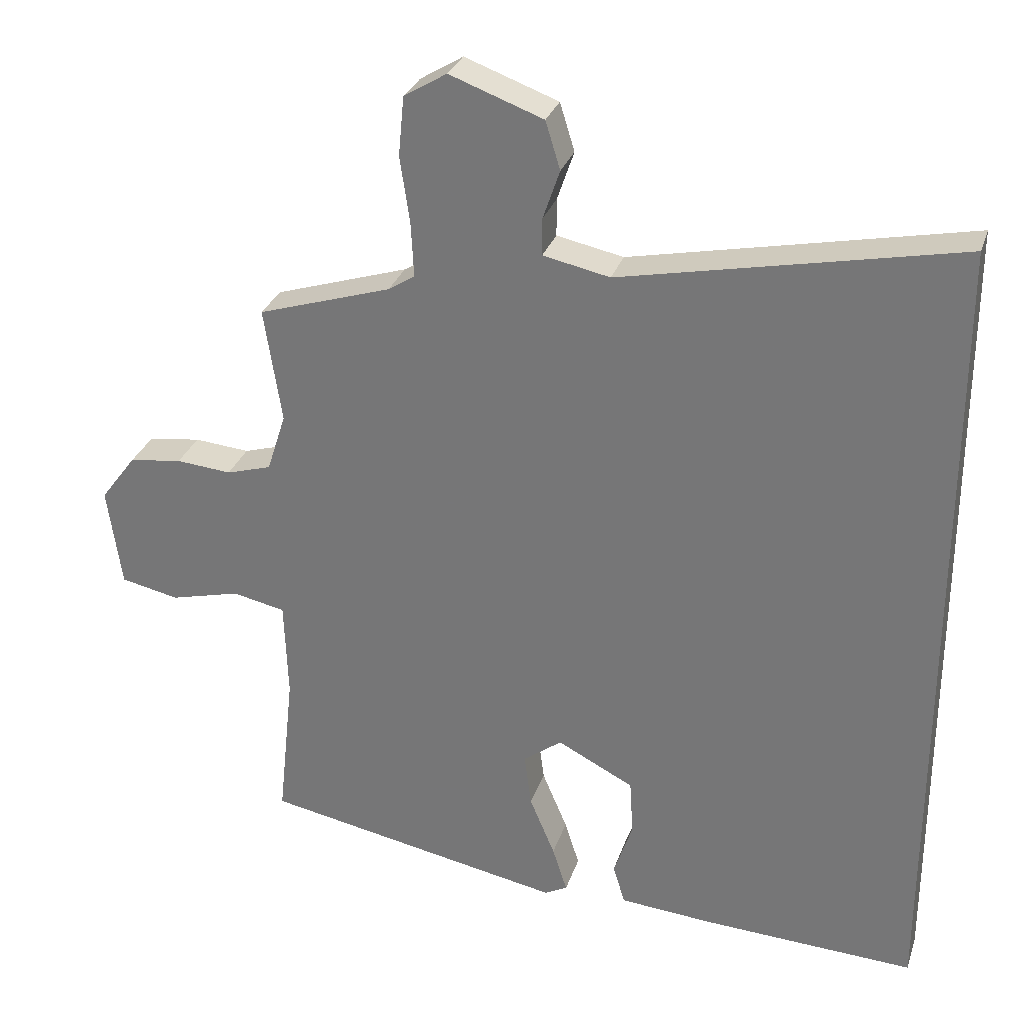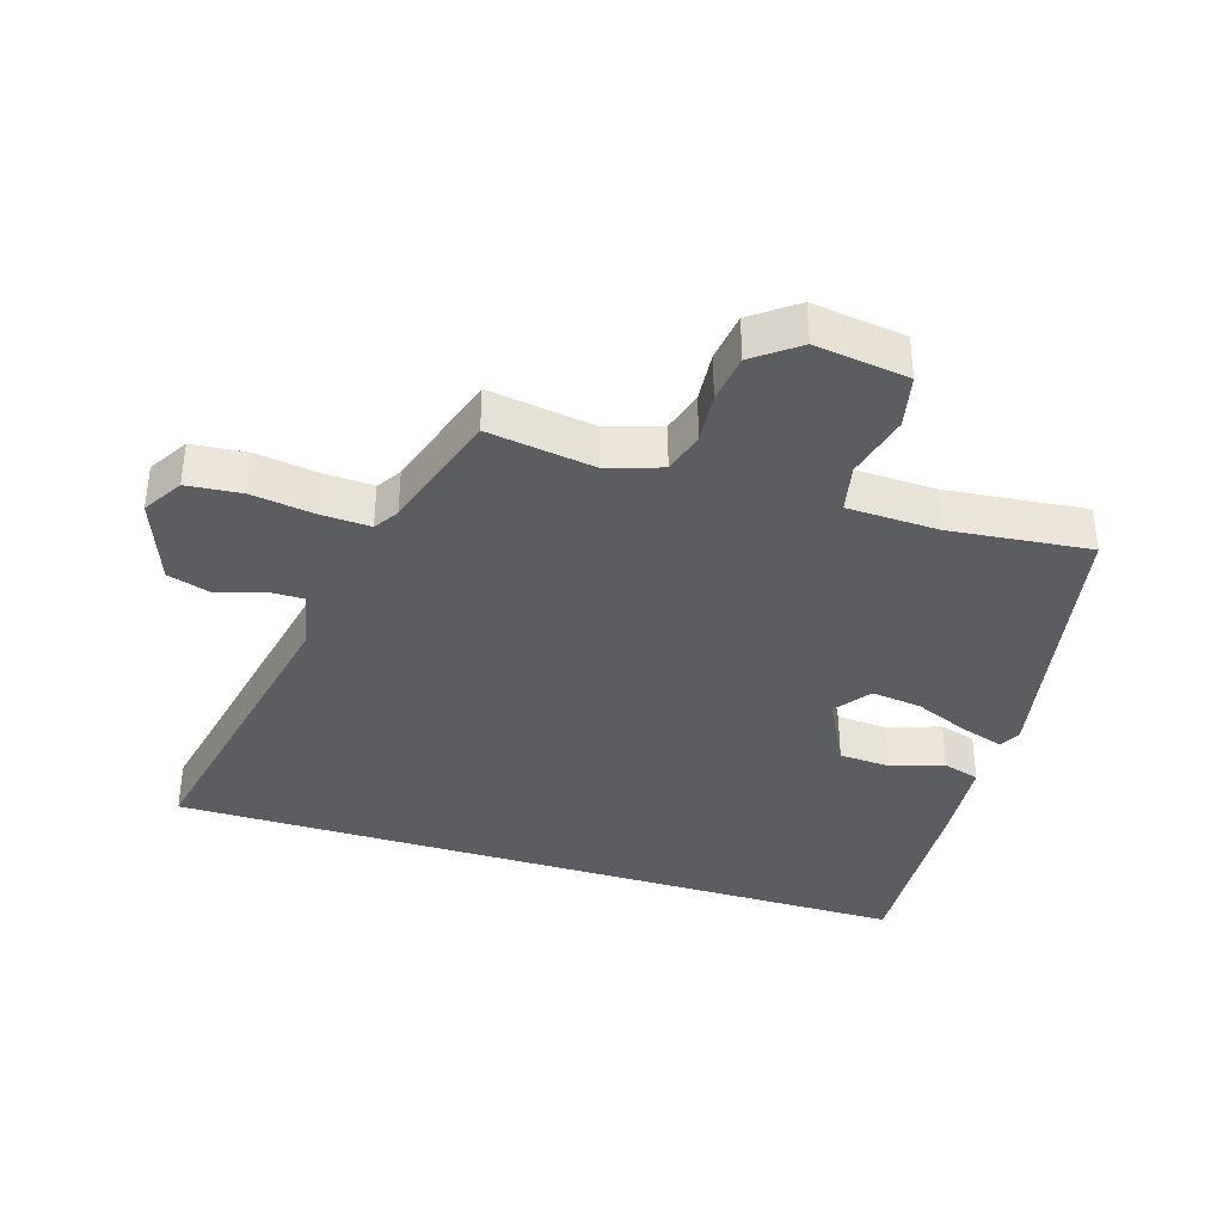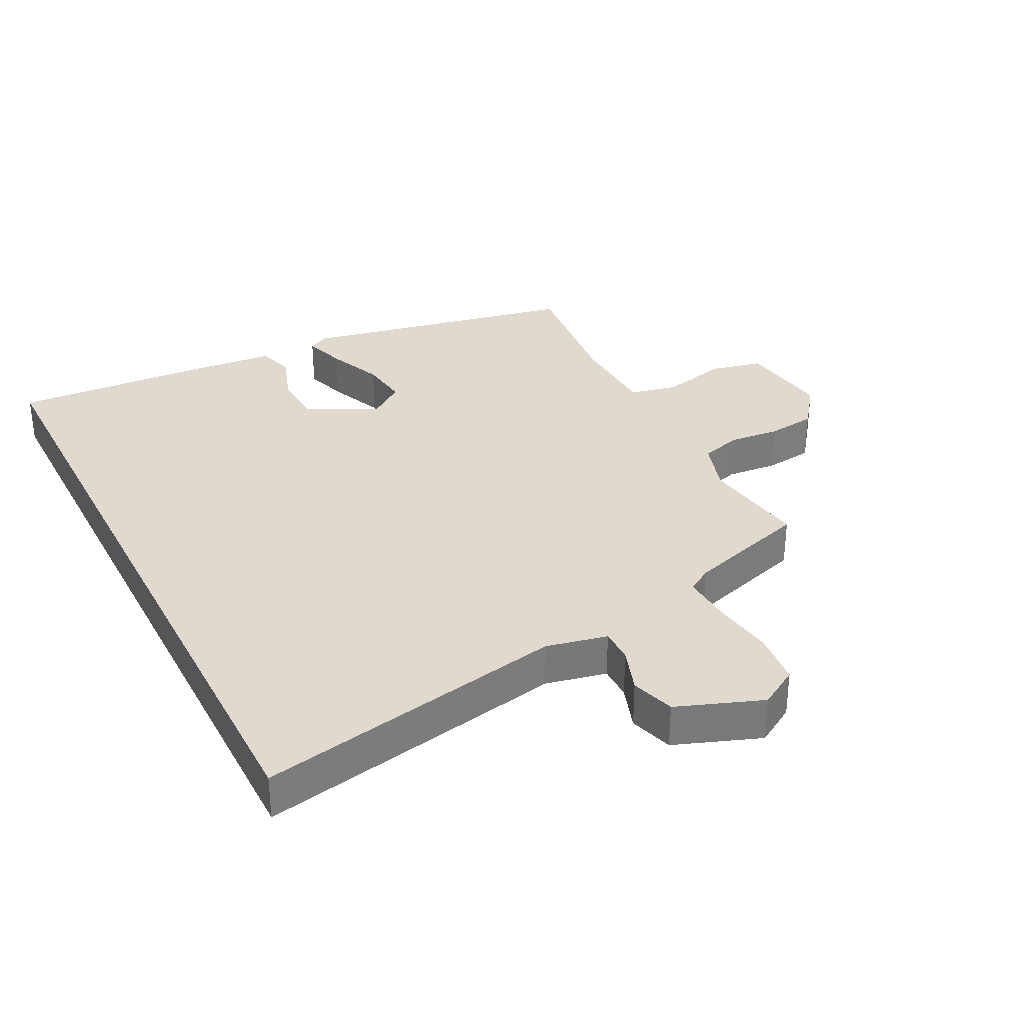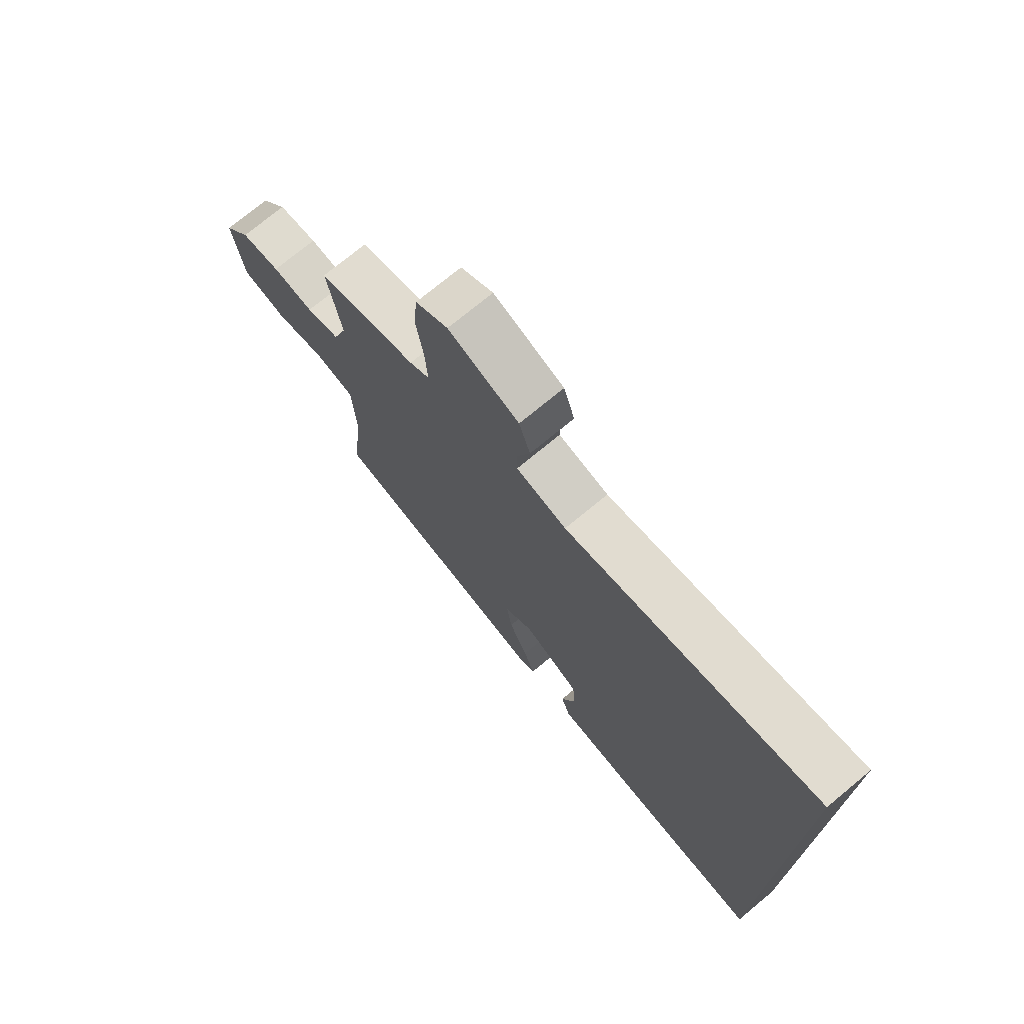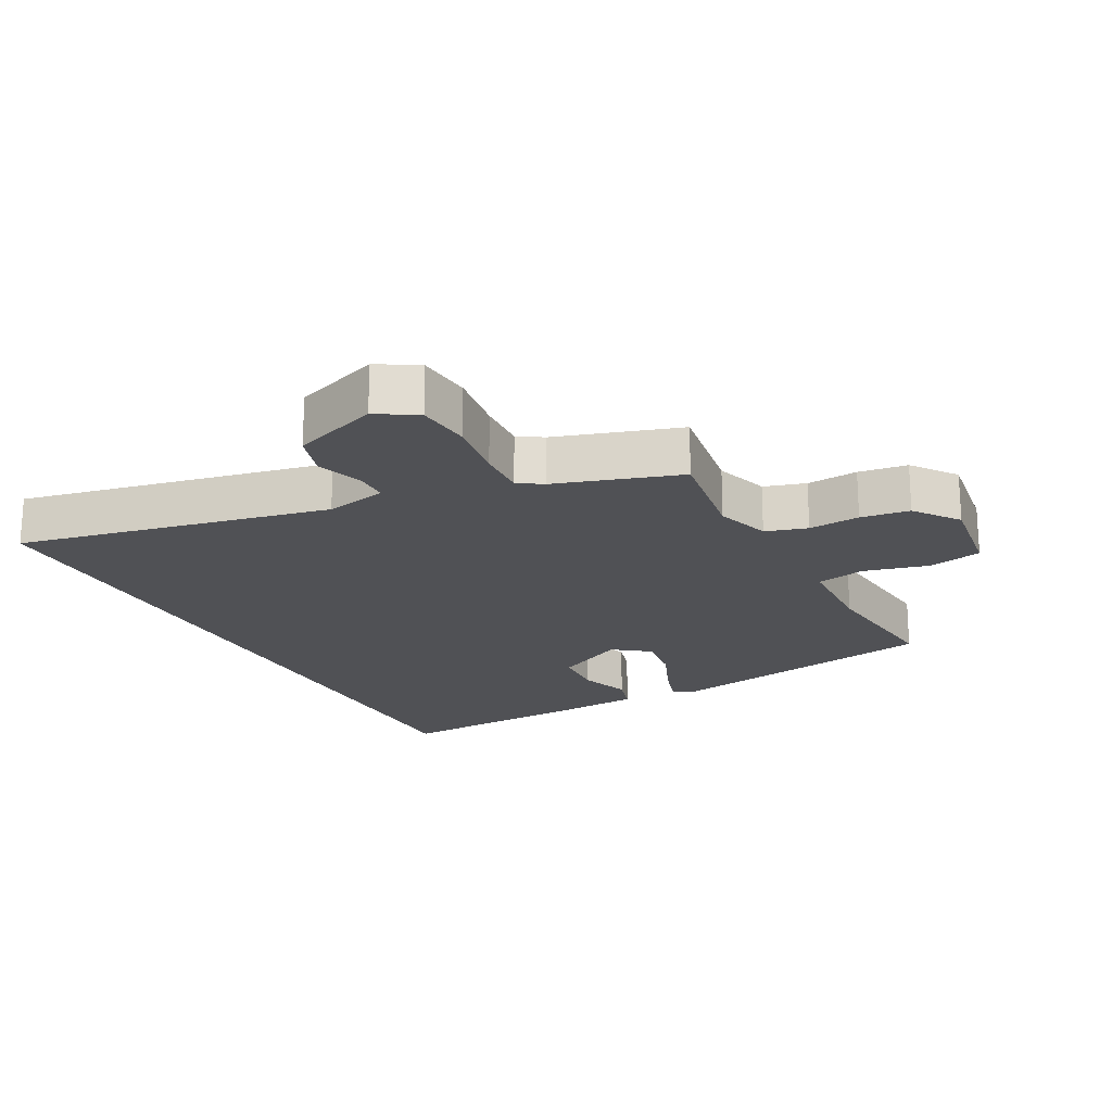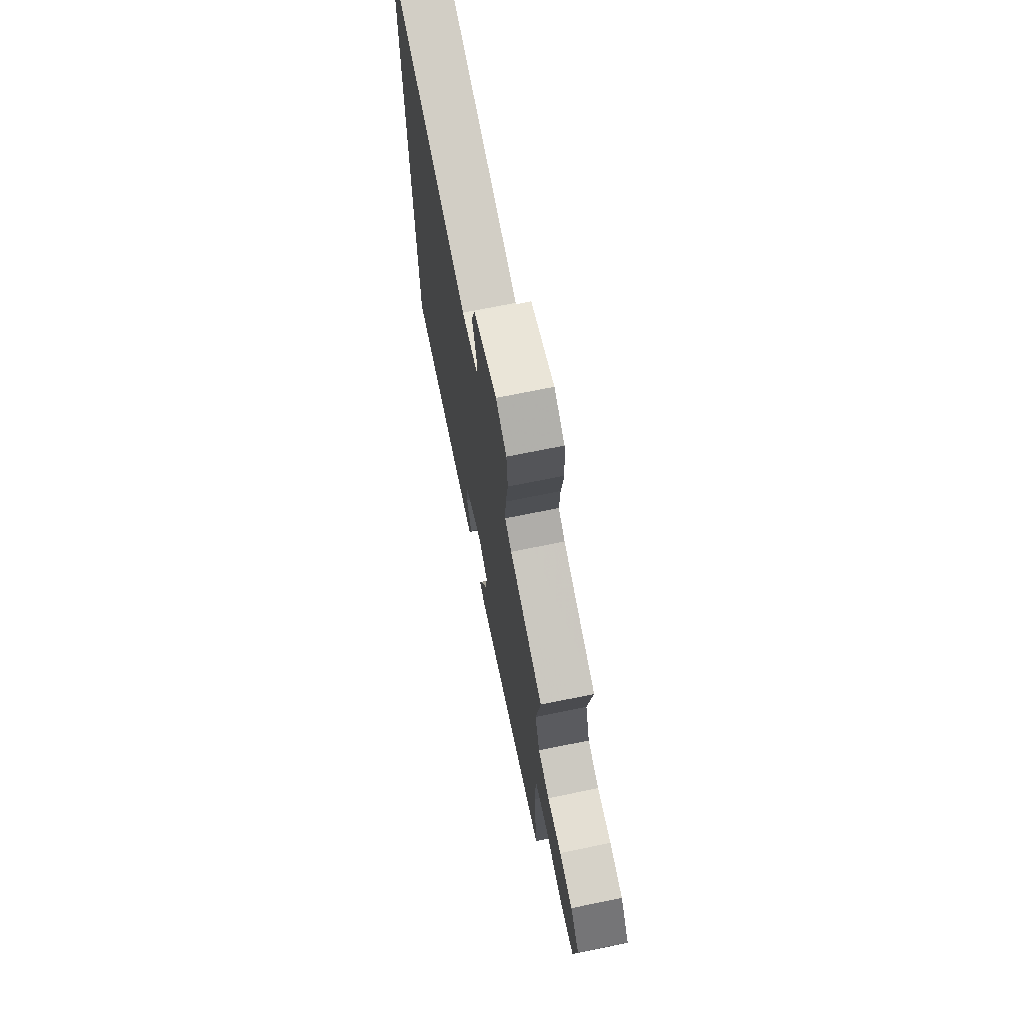
<metadata>
{"format":"obj","ext":"obj","renderer":"f3d","projection":"perspective","resolution":1024,"background":"white","views":[{"elev":29.6,"azim":-163.3,"up":"+Z"},{"elev":-36.9,"azim":72.7,"up":"+Y"},{"elev":32.7,"azim":-26.9,"up":"+Y"},{"elev":74.1,"azim":-129.6,"up":"+Z"},{"elev":-20.2,"azim":27.8,"up":"+Y"},{"elev":71.3,"azim":78.5,"up":"+Z"}]}
</metadata>
<code>
v 0.495 0.07 -0.446
v 0.062 0.07 -0.53
v 0.03 0.07 -0.513
v 0.051 0.07 -0.447
v 0.087 0.07 -0.361
v 0.097 0.07 -0.284
v 0.042 0.07 -0.243
v -0.067 0.07 -0.299
v -0.072 0.07 -0.379
v -0.045 0.07 -0.459
v -0.062 0.07 -0.516
v -0.195 0.07 -0.527
v -0.5 0.07 -0.543
v -0.5 0.07 0.618
v -0.02 0.07 0.52
v 0.075 0.07 0.54
v 0.075 0.07 0.593
v 0.051 0.07 0.663
v 0.072 0.07 0.731
v 0.205 0.07 0.78
v 0.266 0.07 0.743
v 0.274 0.07 0.659
v 0.26 0.07 0.563
v 0.256 0.07 0.486
v 0.294 0.07 0.462
v 0.484 0.07 0.402
v 0.459 0.07 0.238
v 0.486 0.07 0.154
v 0.55 0.07 0.135
v 0.629 0.07 0.142
v 0.704 0.07 0.132
v 0.755 0.07 0.064
v 0.735 0.07 -0.08
v 0.652 0.07 -0.098
v 0.552 0.07 -0.073
v 0.477 0.07 -0.089
v 0.472 0.07 -0.23
v 0.495 0 -0.446
v 0.062 0 -0.53
v 0.03 0 -0.513
v 0.051 0 -0.447
v 0.087 0 -0.361
v 0.097 0 -0.284
v 0.042 0 -0.243
v -0.067 0 -0.299
v -0.072 0 -0.379
v -0.045 0 -0.459
v -0.062 0 -0.516
v -0.195 0 -0.527
v -0.5 0 -0.543
v -0.5 0 0.618
v -0.02 0 0.52
v 0.075 0 0.54
v 0.075 0 0.593
v 0.051 0 0.663
v 0.072 0 0.731
v 0.205 0 0.78
v 0.266 0 0.743
v 0.274 0 0.659
v 0.26 0 0.563
v 0.256 0 0.486
v 0.294 0 0.462
v 0.484 0 0.402
v 0.459 0 0.238
v 0.486 0 0.154
v 0.55 0 0.135
v 0.629 0 0.142
v 0.704 0 0.132
v 0.755 0 0.064
v 0.735 0 -0.08
v 0.652 0 -0.098
v 0.552 0 -0.073
v 0.477 0 -0.089
v 0.472 0 -0.23
f 33 34 35
f 32 33 35
f 31 32 35
f 30 31 35
f 29 30 35
f 28 29 35 36
f 27 28 36
f 25 26 27
f 27 36 37
f 25 27 37
f 24 25 37
f 21 22 23
f 20 21 23
f 19 20 23
f 18 19 23
f 17 18 23
f 16 17 23 24
f 24 37 1
f 16 24 1
f 15 16 1
f 12 13 14
f 11 12 14
f 10 11 14
f 9 10 14
f 8 9 14 15
f 3 4 5
f 2 3 5
f 1 2 5
f 1 5 6
f 15 1 6 7
f 7 8 15
f 72 71 70
f 72 70 69
f 72 69 68
f 72 68 67
f 72 67 66
f 73 72 66 65
f 73 65 64
f 64 63 62
f 74 73 64
f 74 64 62
f 74 62 61
f 60 59 58
f 60 58 57
f 60 57 56
f 60 56 55
f 60 55 54
f 61 60 54 53
f 38 74 61
f 38 61 53
f 38 53 52
f 51 50 49
f 51 49 48
f 51 48 47
f 51 47 46
f 52 51 46 45
f 42 41 40
f 42 40 39
f 42 39 38
f 43 42 38
f 44 43 38 52
f 52 45 44
f 1 38 39 2
f 2 39 40 3
f 3 40 41 4
f 4 41 42 5
f 5 42 43 6
f 6 43 44 7
f 7 44 45 8
f 8 45 46 9
f 9 46 47 10
f 10 47 48 11
f 11 48 49 12
f 12 49 50 13
f 13 50 51 14
f 14 51 52 15
f 15 52 53 16
f 16 53 54 17
f 17 54 55 18
f 18 55 56 19
f 19 56 57 20
f 20 57 58 21
f 21 58 59 22
f 22 59 60 23
f 23 60 61 24
f 24 61 62 25
f 25 62 63 26
f 26 63 64 27
f 27 64 65 28
f 28 65 66 29
f 29 66 67 30
f 30 67 68 31
f 31 68 69 32
f 32 69 70 33
f 33 70 71 34
f 34 71 72 35
f 35 72 73 36
f 36 73 74 37
f 37 74 38 1

</code>
